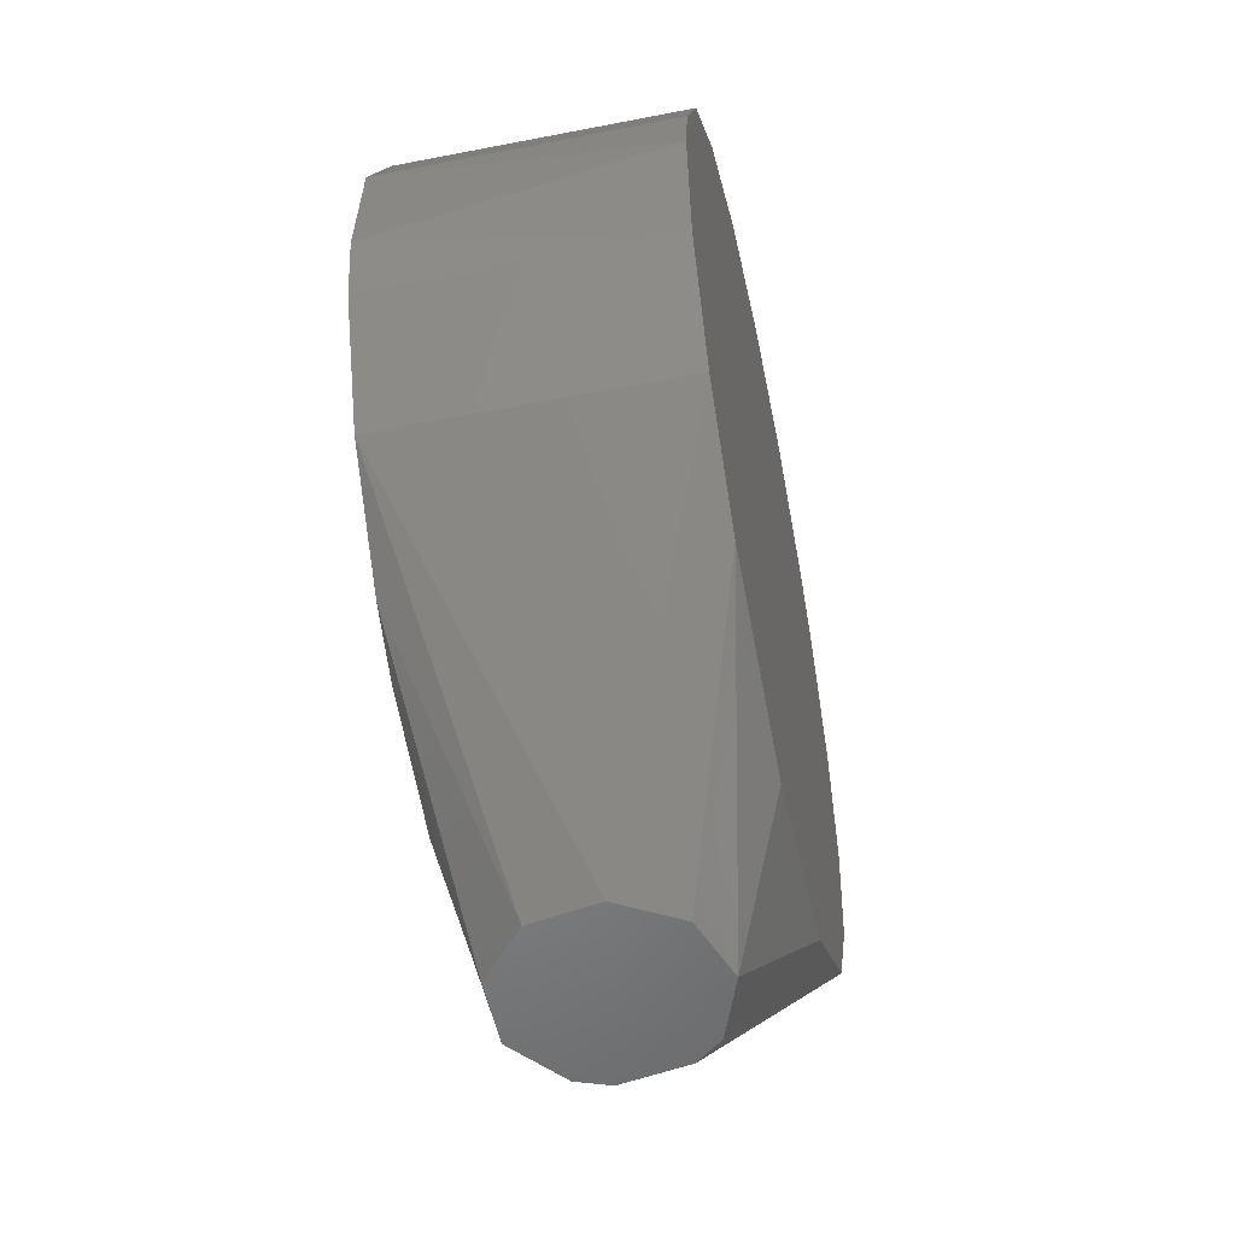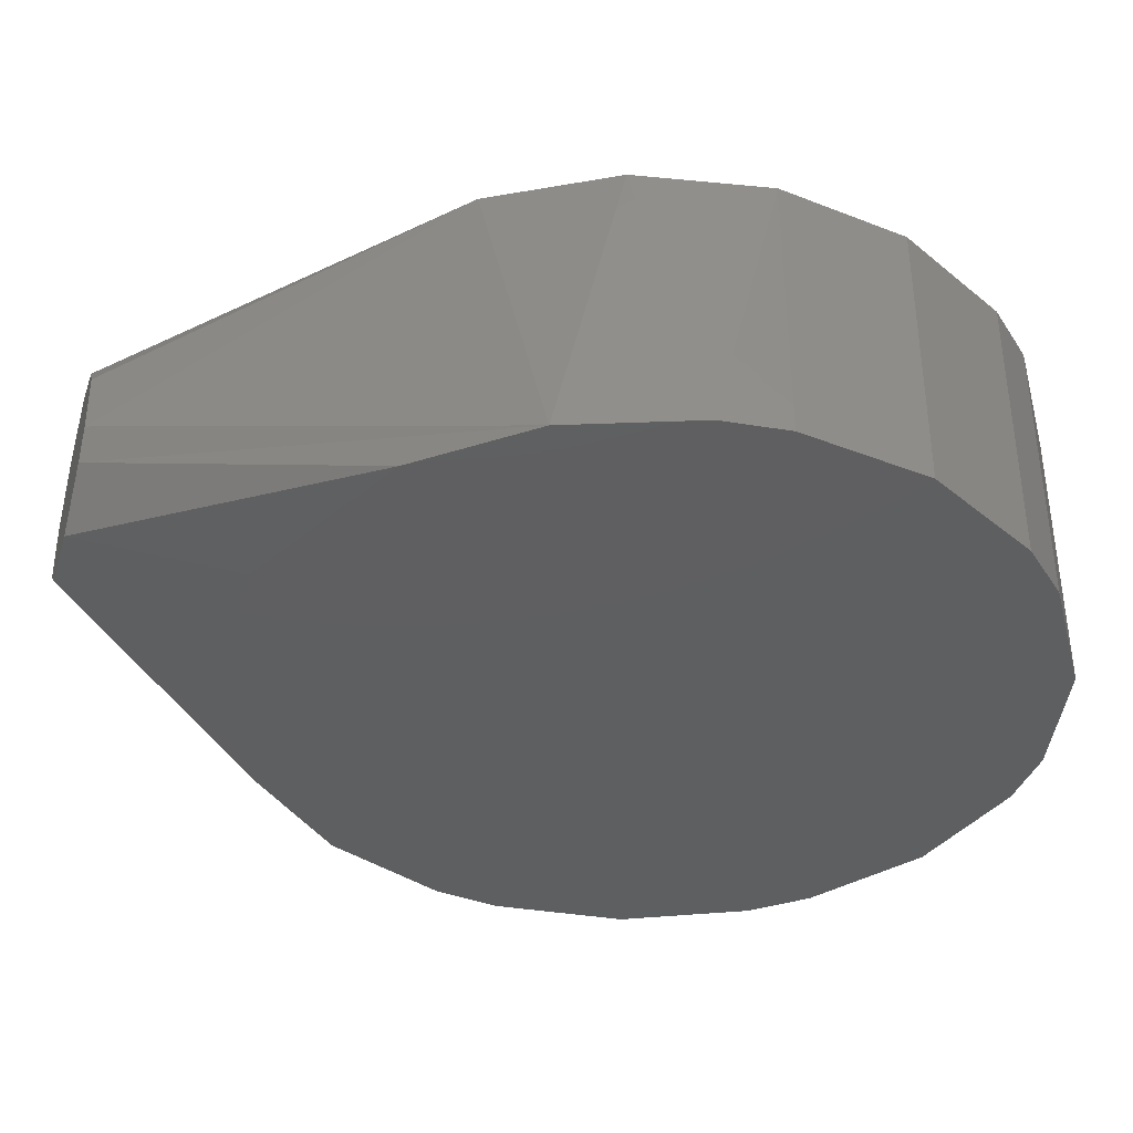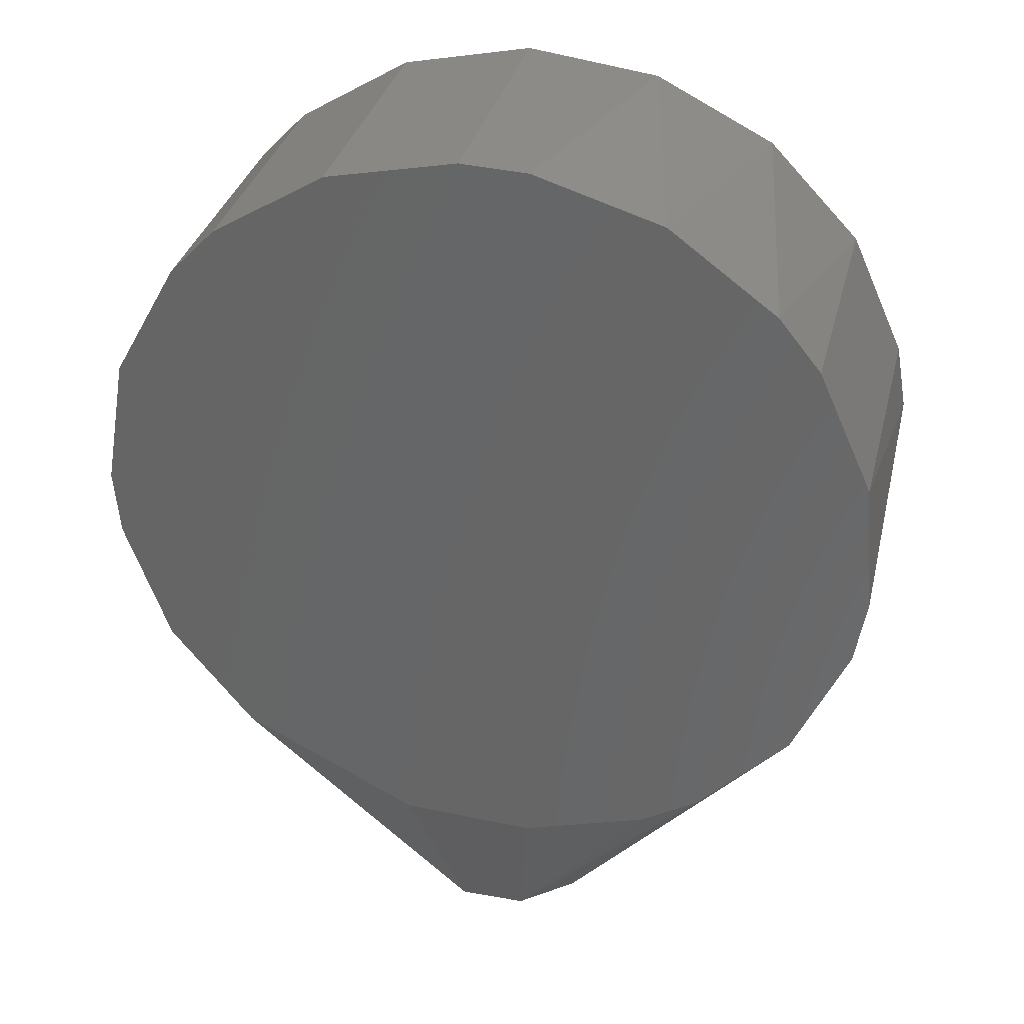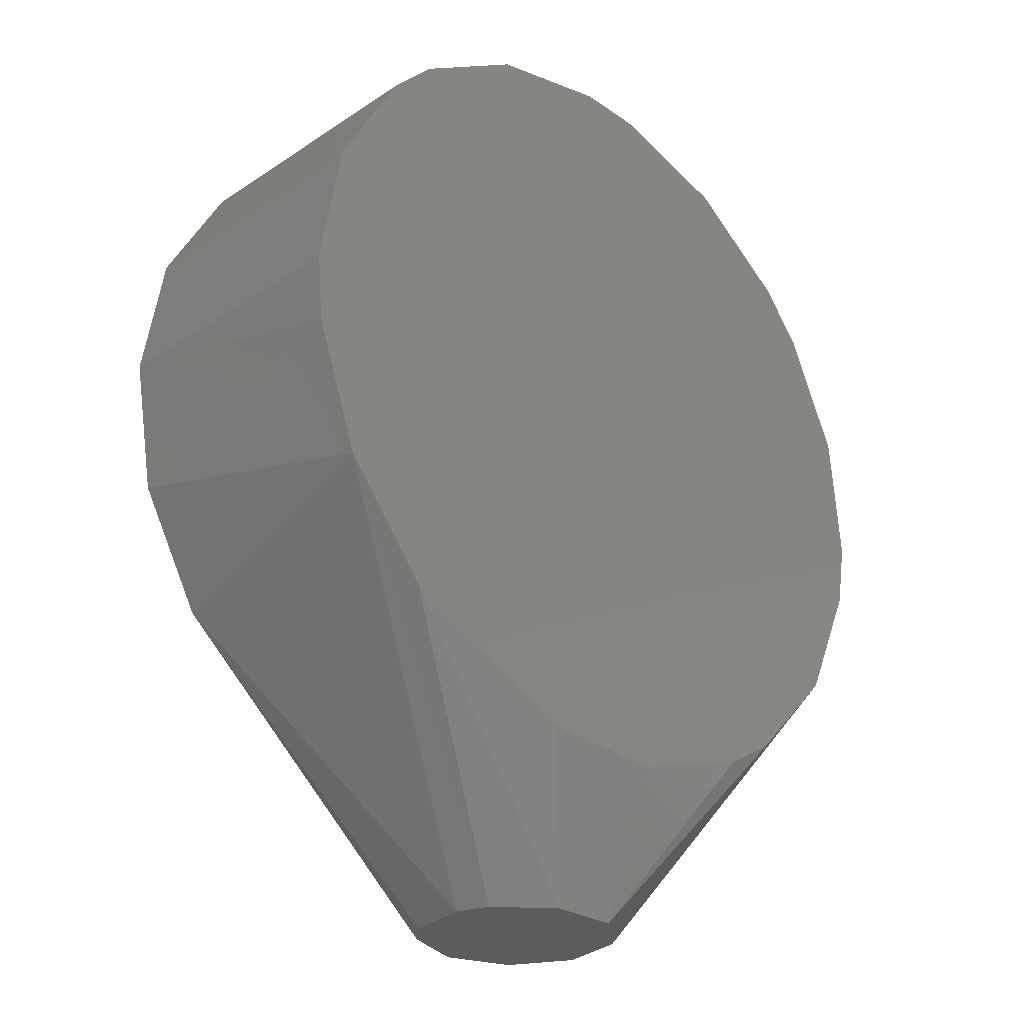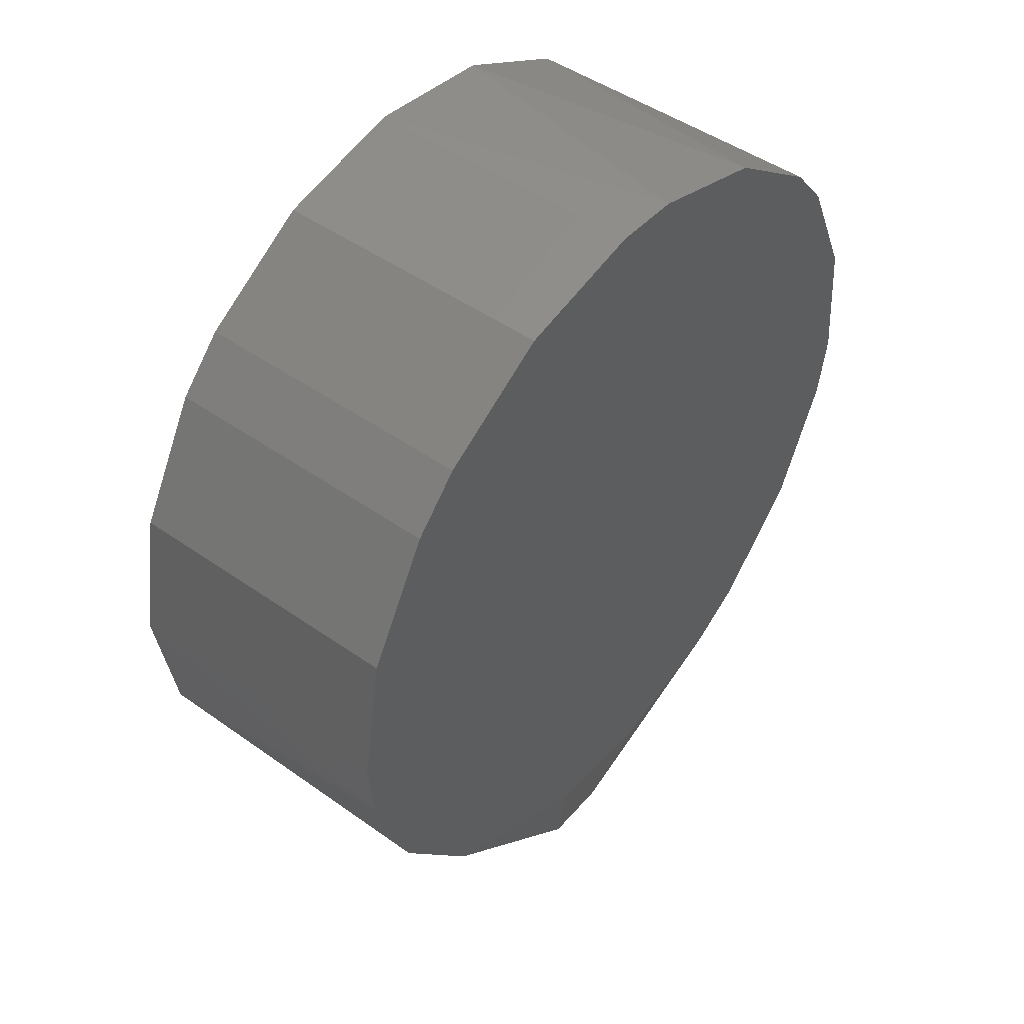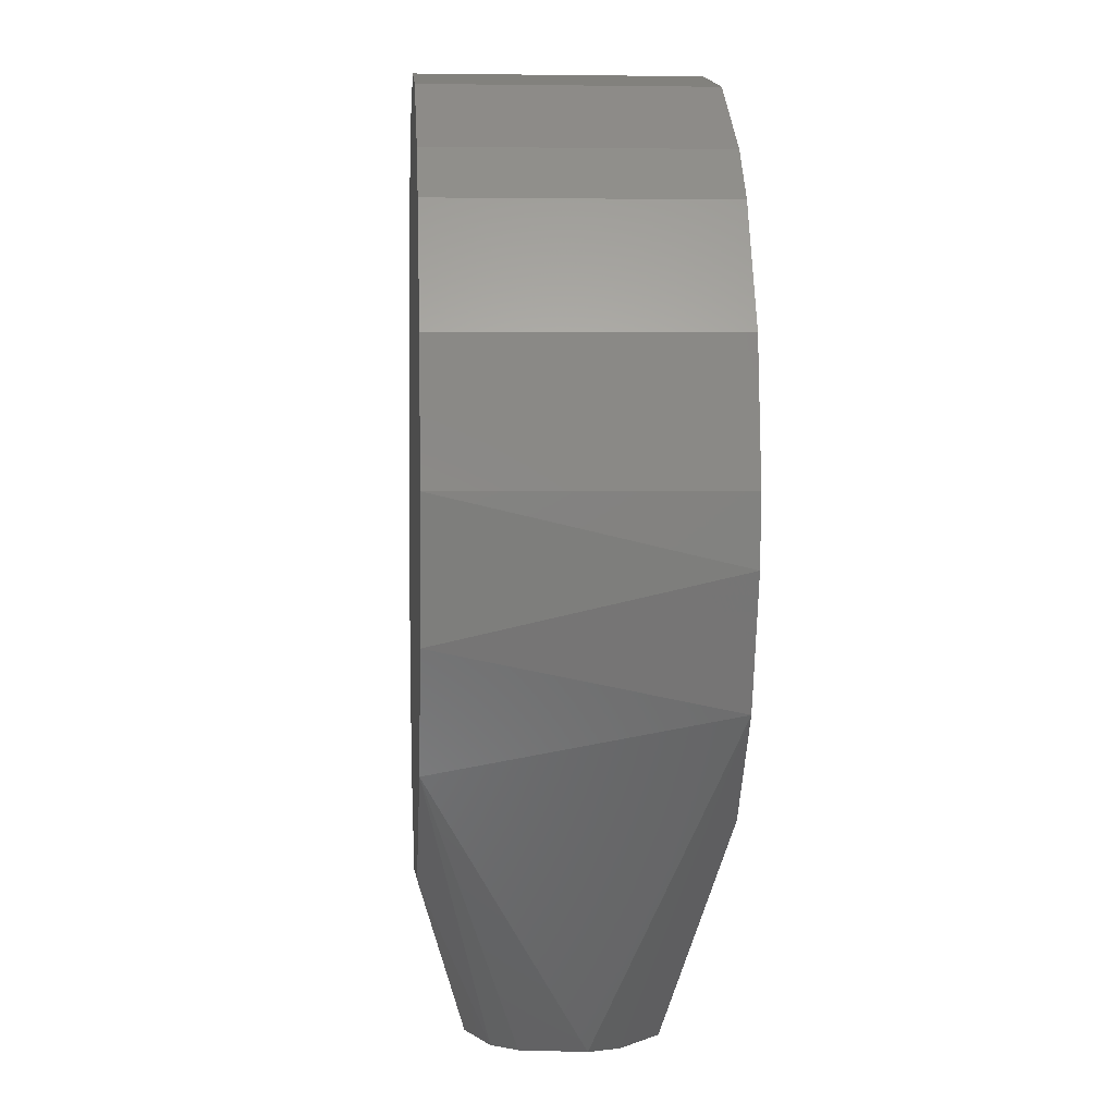
<metadata>
{"format":"stl","ext":"stl","renderer":"f3d","projection":"perspective","resolution":1024,"background":"white","views":[{"elev":-52.6,"azim":-78.1,"up":"+Y"},{"elev":-38.2,"azim":73.3,"up":"+Z"},{"elev":33.6,"azim":-166.3,"up":"+Y"},{"elev":-27.6,"azim":135.4,"up":"+Y"},{"elev":47.5,"azim":128.5,"up":"+Y"},{"elev":2.9,"azim":85.9,"up":"+Y"}]}
</metadata>
<code>
# stl→obj: 49 verts, 94 faces
v -0.02244 -0.03034 -0.027
v -0.03126 -0.02113 -0.027
v -0.03651 -0.009507 -0.027
v -0.03759 -0.0032 -0.027
v -0.03651 0.009507 -0.027
v -0.03126 0.02113 -0.027
v -0.02724 0.02611 -0.027
v -0.01699 0.03369 -0.027
v -0.004792 0.03743 -0.027
v 0.001601 0.0377 -0.027
v 0.01407 0.03501 -0.027
v 0.02493 0.02832 -0.027
v 0.02936 0.0237 -0.027
v 0.03558 0.01257 -0.027
v 0.03773 0 -0.027
v 0.03719 -0.006377 -0.027
v 0.03294 -0.0184 -0.027
v 0.02493 -0.02832 -0.027
v 0.007949 -0.03688 -0.027
v -0.004792 -0.03743 -0.027
v -0.01699 -0.03369 -0.027
v -0.009208 -0.052 -0.01238
v -0.03126 -0.02113 0
v -0.03759 0.0032 0
v -0.02244 0.03034 0
v -0.03126 0.02113 0
v 0.001601 0.0377 0
v 0.01407 0.03501 0
v 0.03558 -0.01257 0
v 0.03773 -9.241e-18 0
v -0.03651 -0.009507 0
v 0.02936 -0.0237 0
v 0.009208 -0.052 -0.01562
v 0.008097 -0.052 -0.01867
v -0.01105 0.03608 0
v 0.03558 0.01257 0
v 0.02936 0.0237 0
v -0.00601 -0.052 -0.006838
v -0.02244 -0.03034 0
v -0.008097 -0.052 -0.01867
v 0.01407 -0.03501 0
v -0.004792 -0.03743 0
v -3.016e-08 -0.052 -0.00465
v 0.00601 -0.052 -0.006838
v -0.003198 -0.052 -0.02279
v 0.02493 0.02832 0
v -0.03651 0.009507 0
v 0.003198 -0.052 -0.02279
v 0.008097 -0.052 -0.009325
f 1 2 3
f 1 3 4
f 1 4 5
f 1 5 6
f 1 6 7
f 1 7 8
f 1 8 9
f 1 9 10
f 1 10 11
f 1 11 12
f 1 12 13
f 1 13 14
f 1 14 15
f 1 15 16
f 1 16 17
f 1 17 18
f 1 18 19
f 1 19 20
f 1 20 21
f 2 22 23
f 5 4 24
f 8 7 25
f 26 25 7
f 11 10 27
f 11 27 28
f 29 16 30
f 31 24 4
f 17 16 29
f 17 29 32
f 17 32 33
f 17 33 34
f 17 34 18
f 35 8 25
f 36 14 13
f 36 13 37
f 38 39 23
f 38 23 22
f 40 22 2
f 41 42 43
f 41 43 44
f 41 44 32
f 39 43 42
f 39 38 43
f 21 20 45
f 9 8 35
f 9 35 27
f 9 27 10
f 46 37 13
f 46 13 12
f 46 12 11
f 46 11 28
f 6 26 7
f 15 14 36
f 15 36 30
f 15 30 16
f 47 24 31
f 47 31 23
f 47 23 39
f 47 39 42
f 47 42 41
f 47 41 32
f 47 32 29
f 47 29 30
f 47 30 36
f 47 36 37
f 47 37 46
f 47 46 28
f 47 28 27
f 47 27 35
f 47 35 25
f 47 25 26
f 47 26 6
f 47 6 5
f 47 5 24
f 3 2 23
f 3 23 31
f 3 31 4
f 34 48 18
f 49 32 44
f 49 44 43
f 49 43 38
f 49 38 22
f 49 22 40
f 49 40 45
f 49 45 48
f 49 48 34
f 49 34 33
f 49 33 32
f 19 48 45
f 19 45 20
f 19 18 48
f 1 21 45
f 1 45 40
f 1 40 2

</code>
